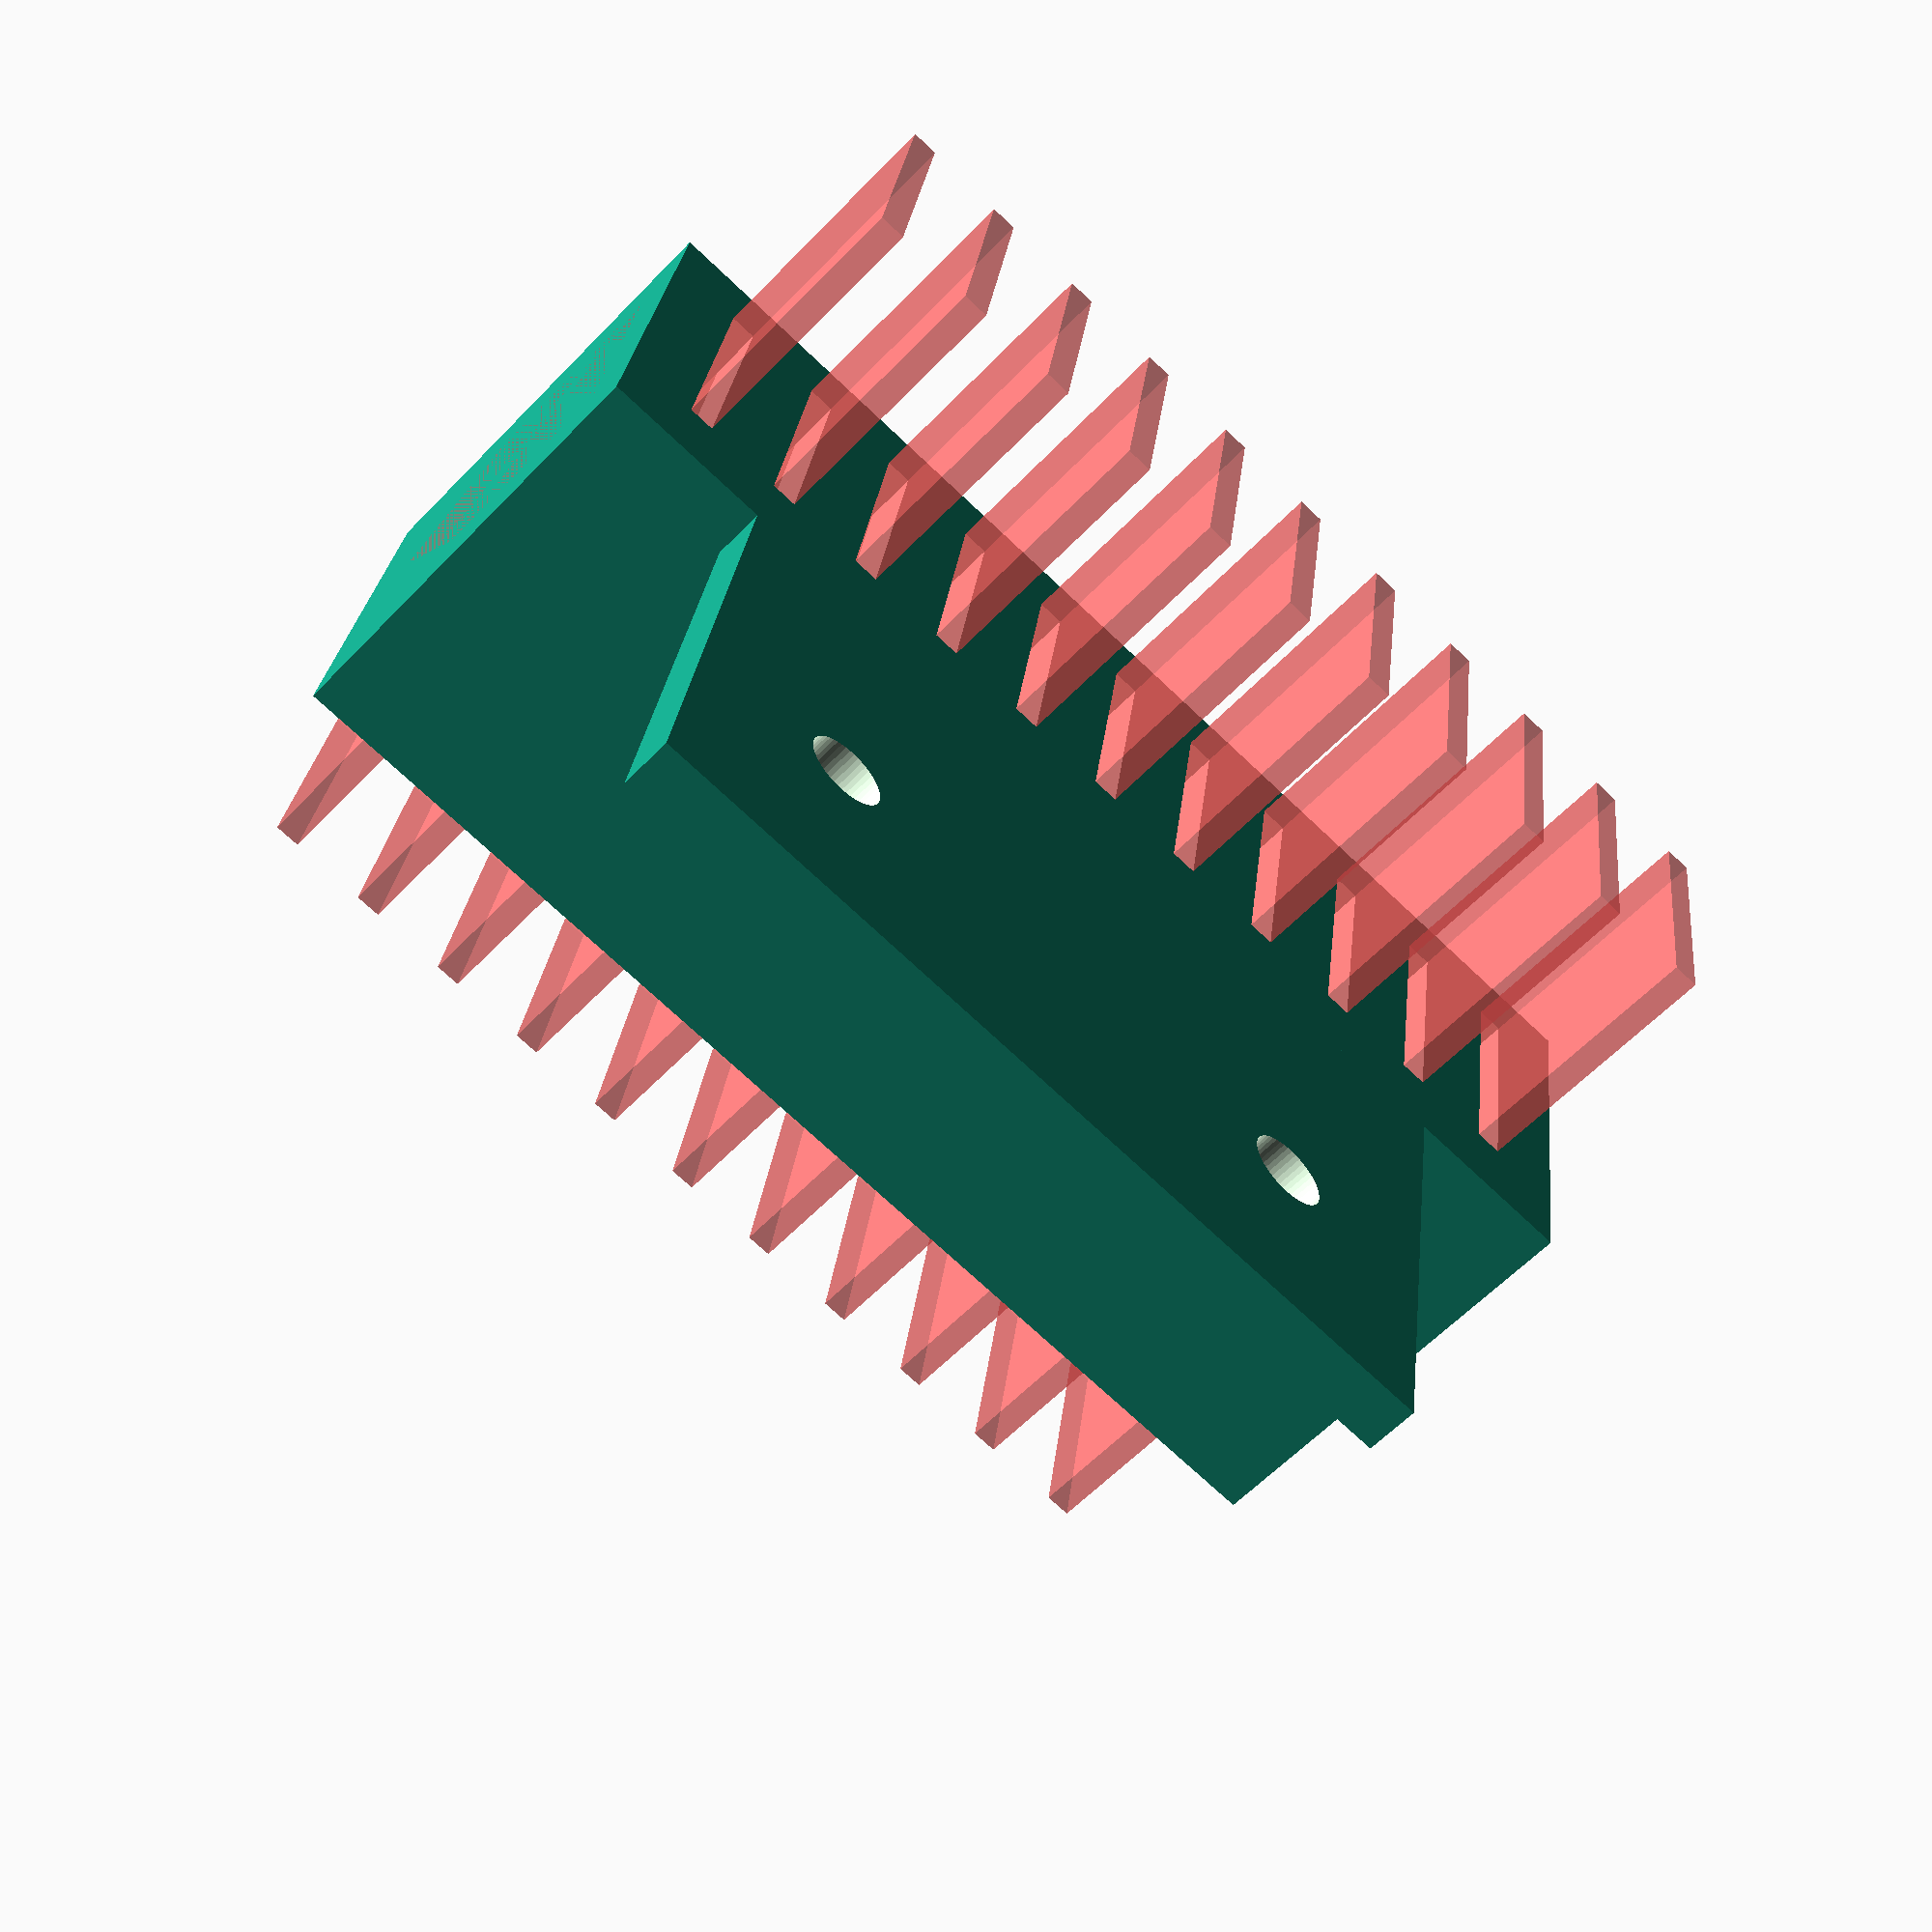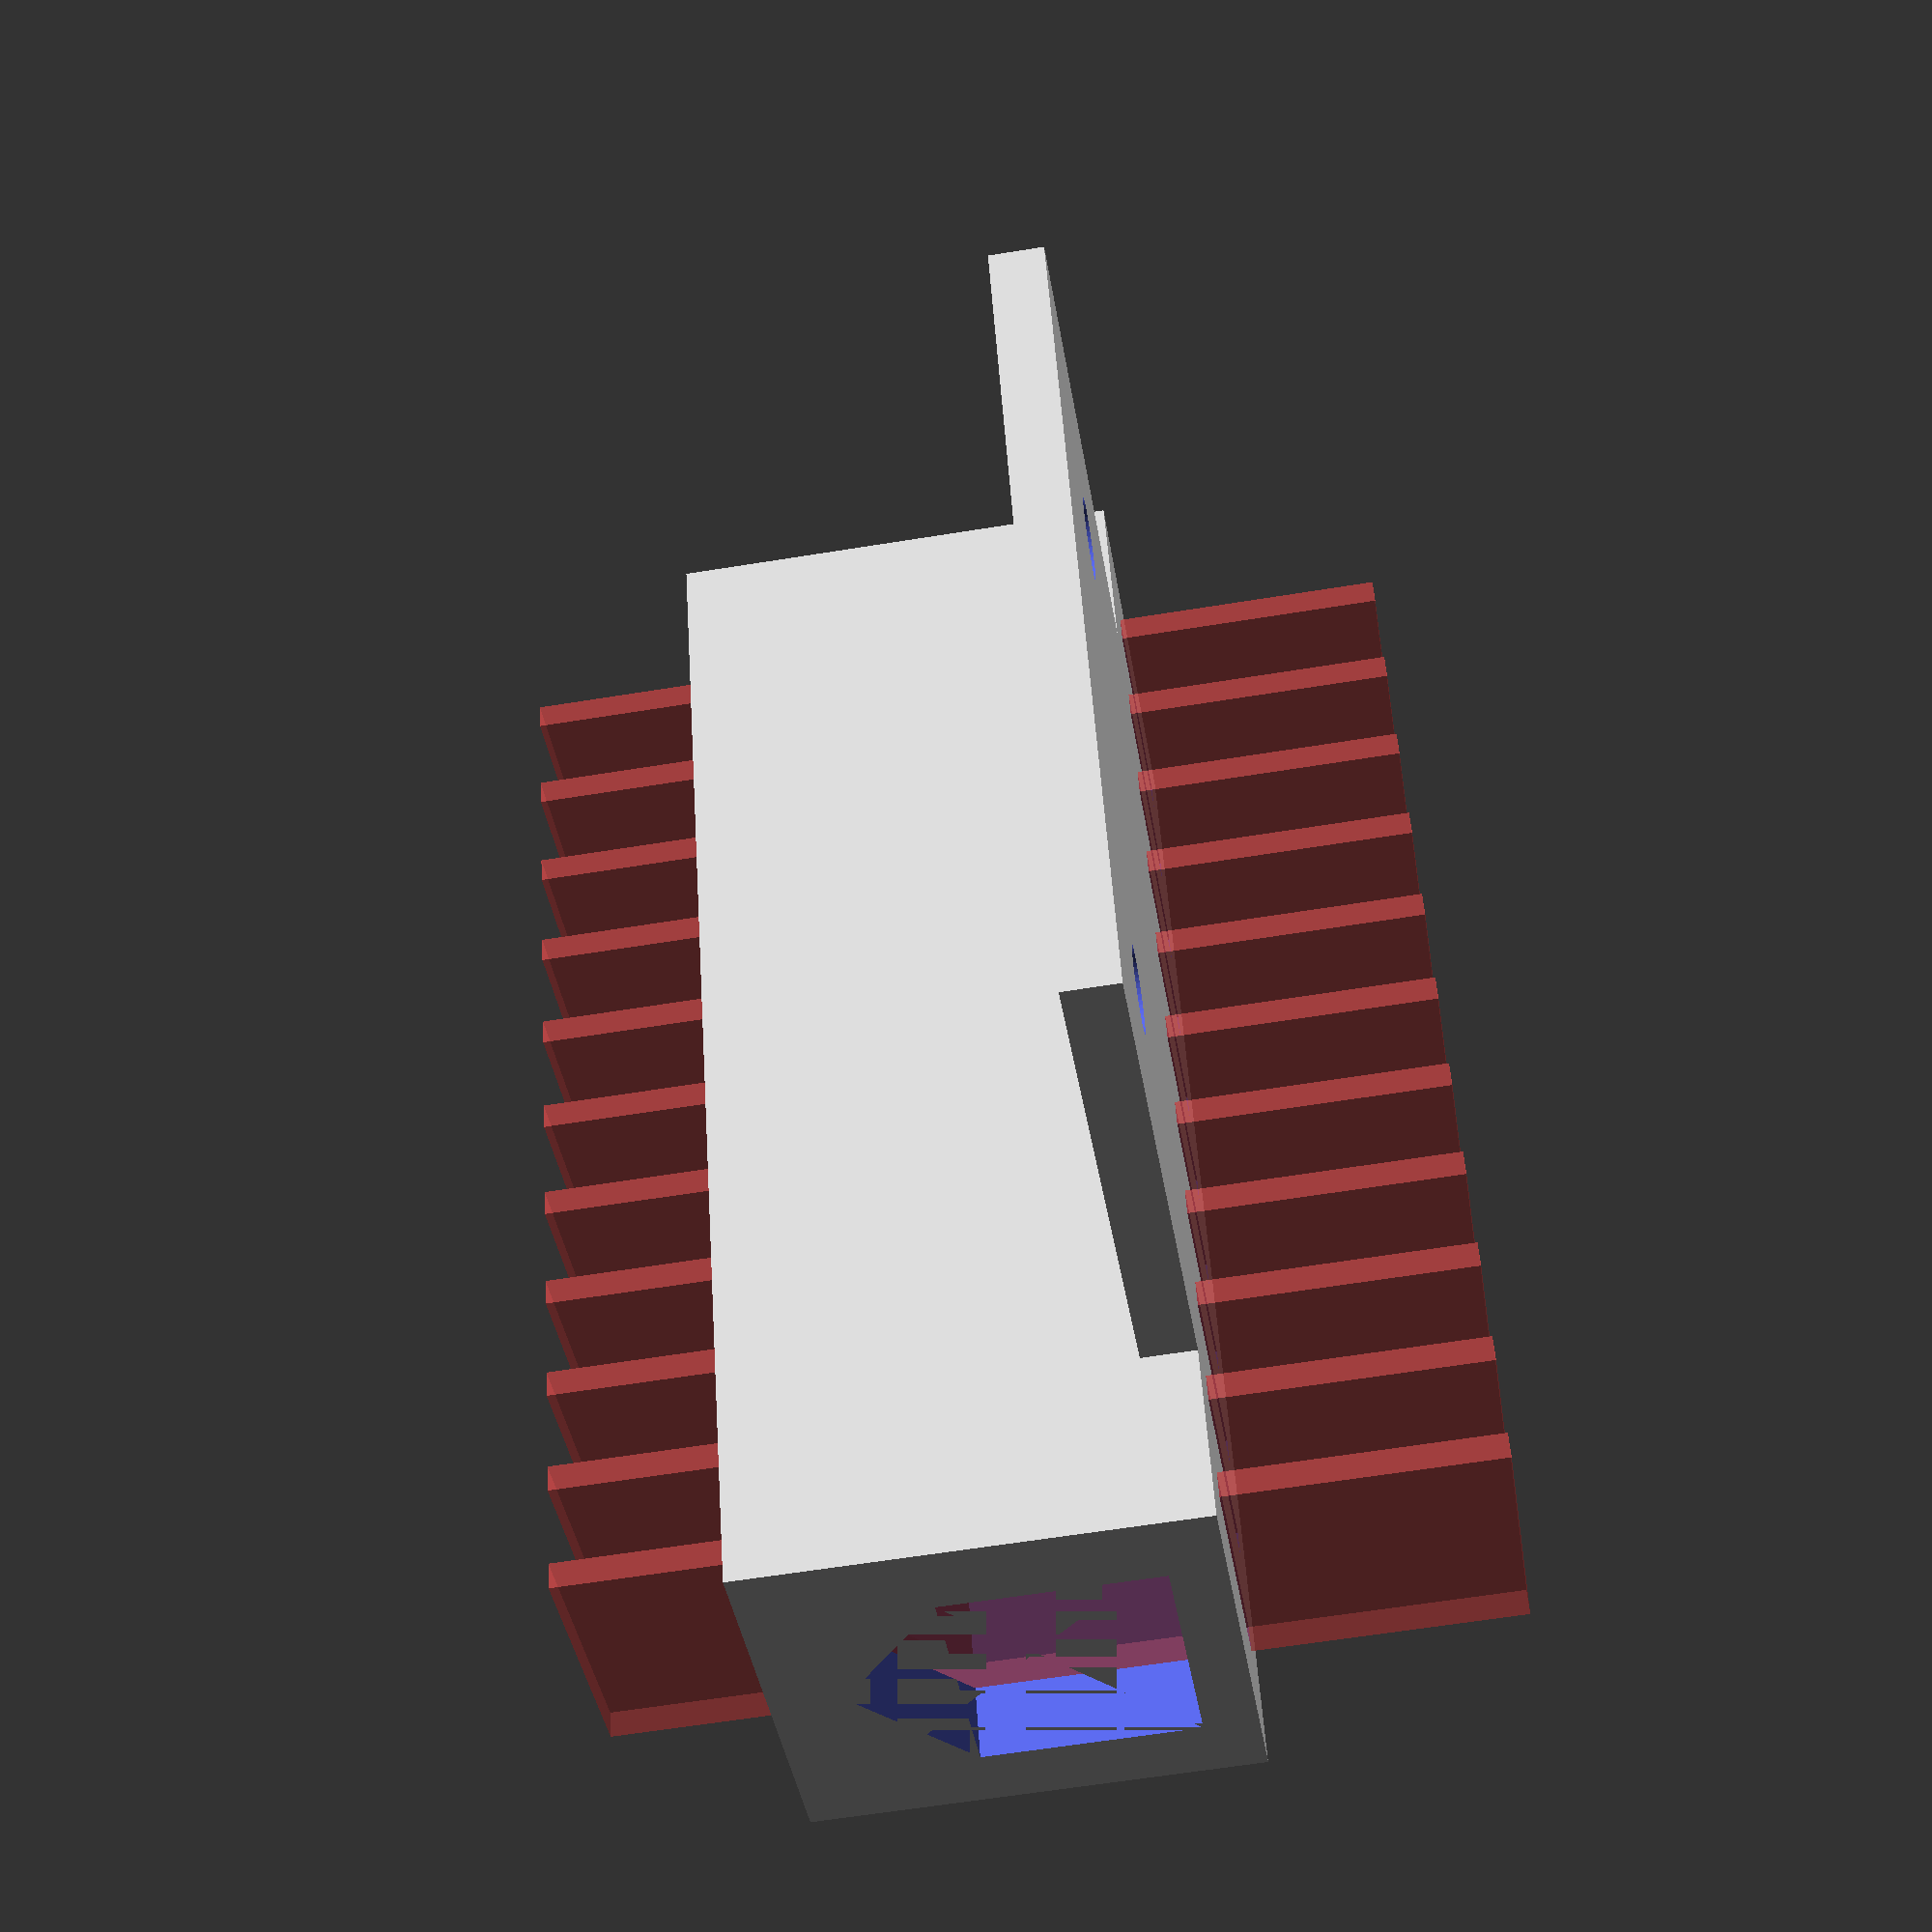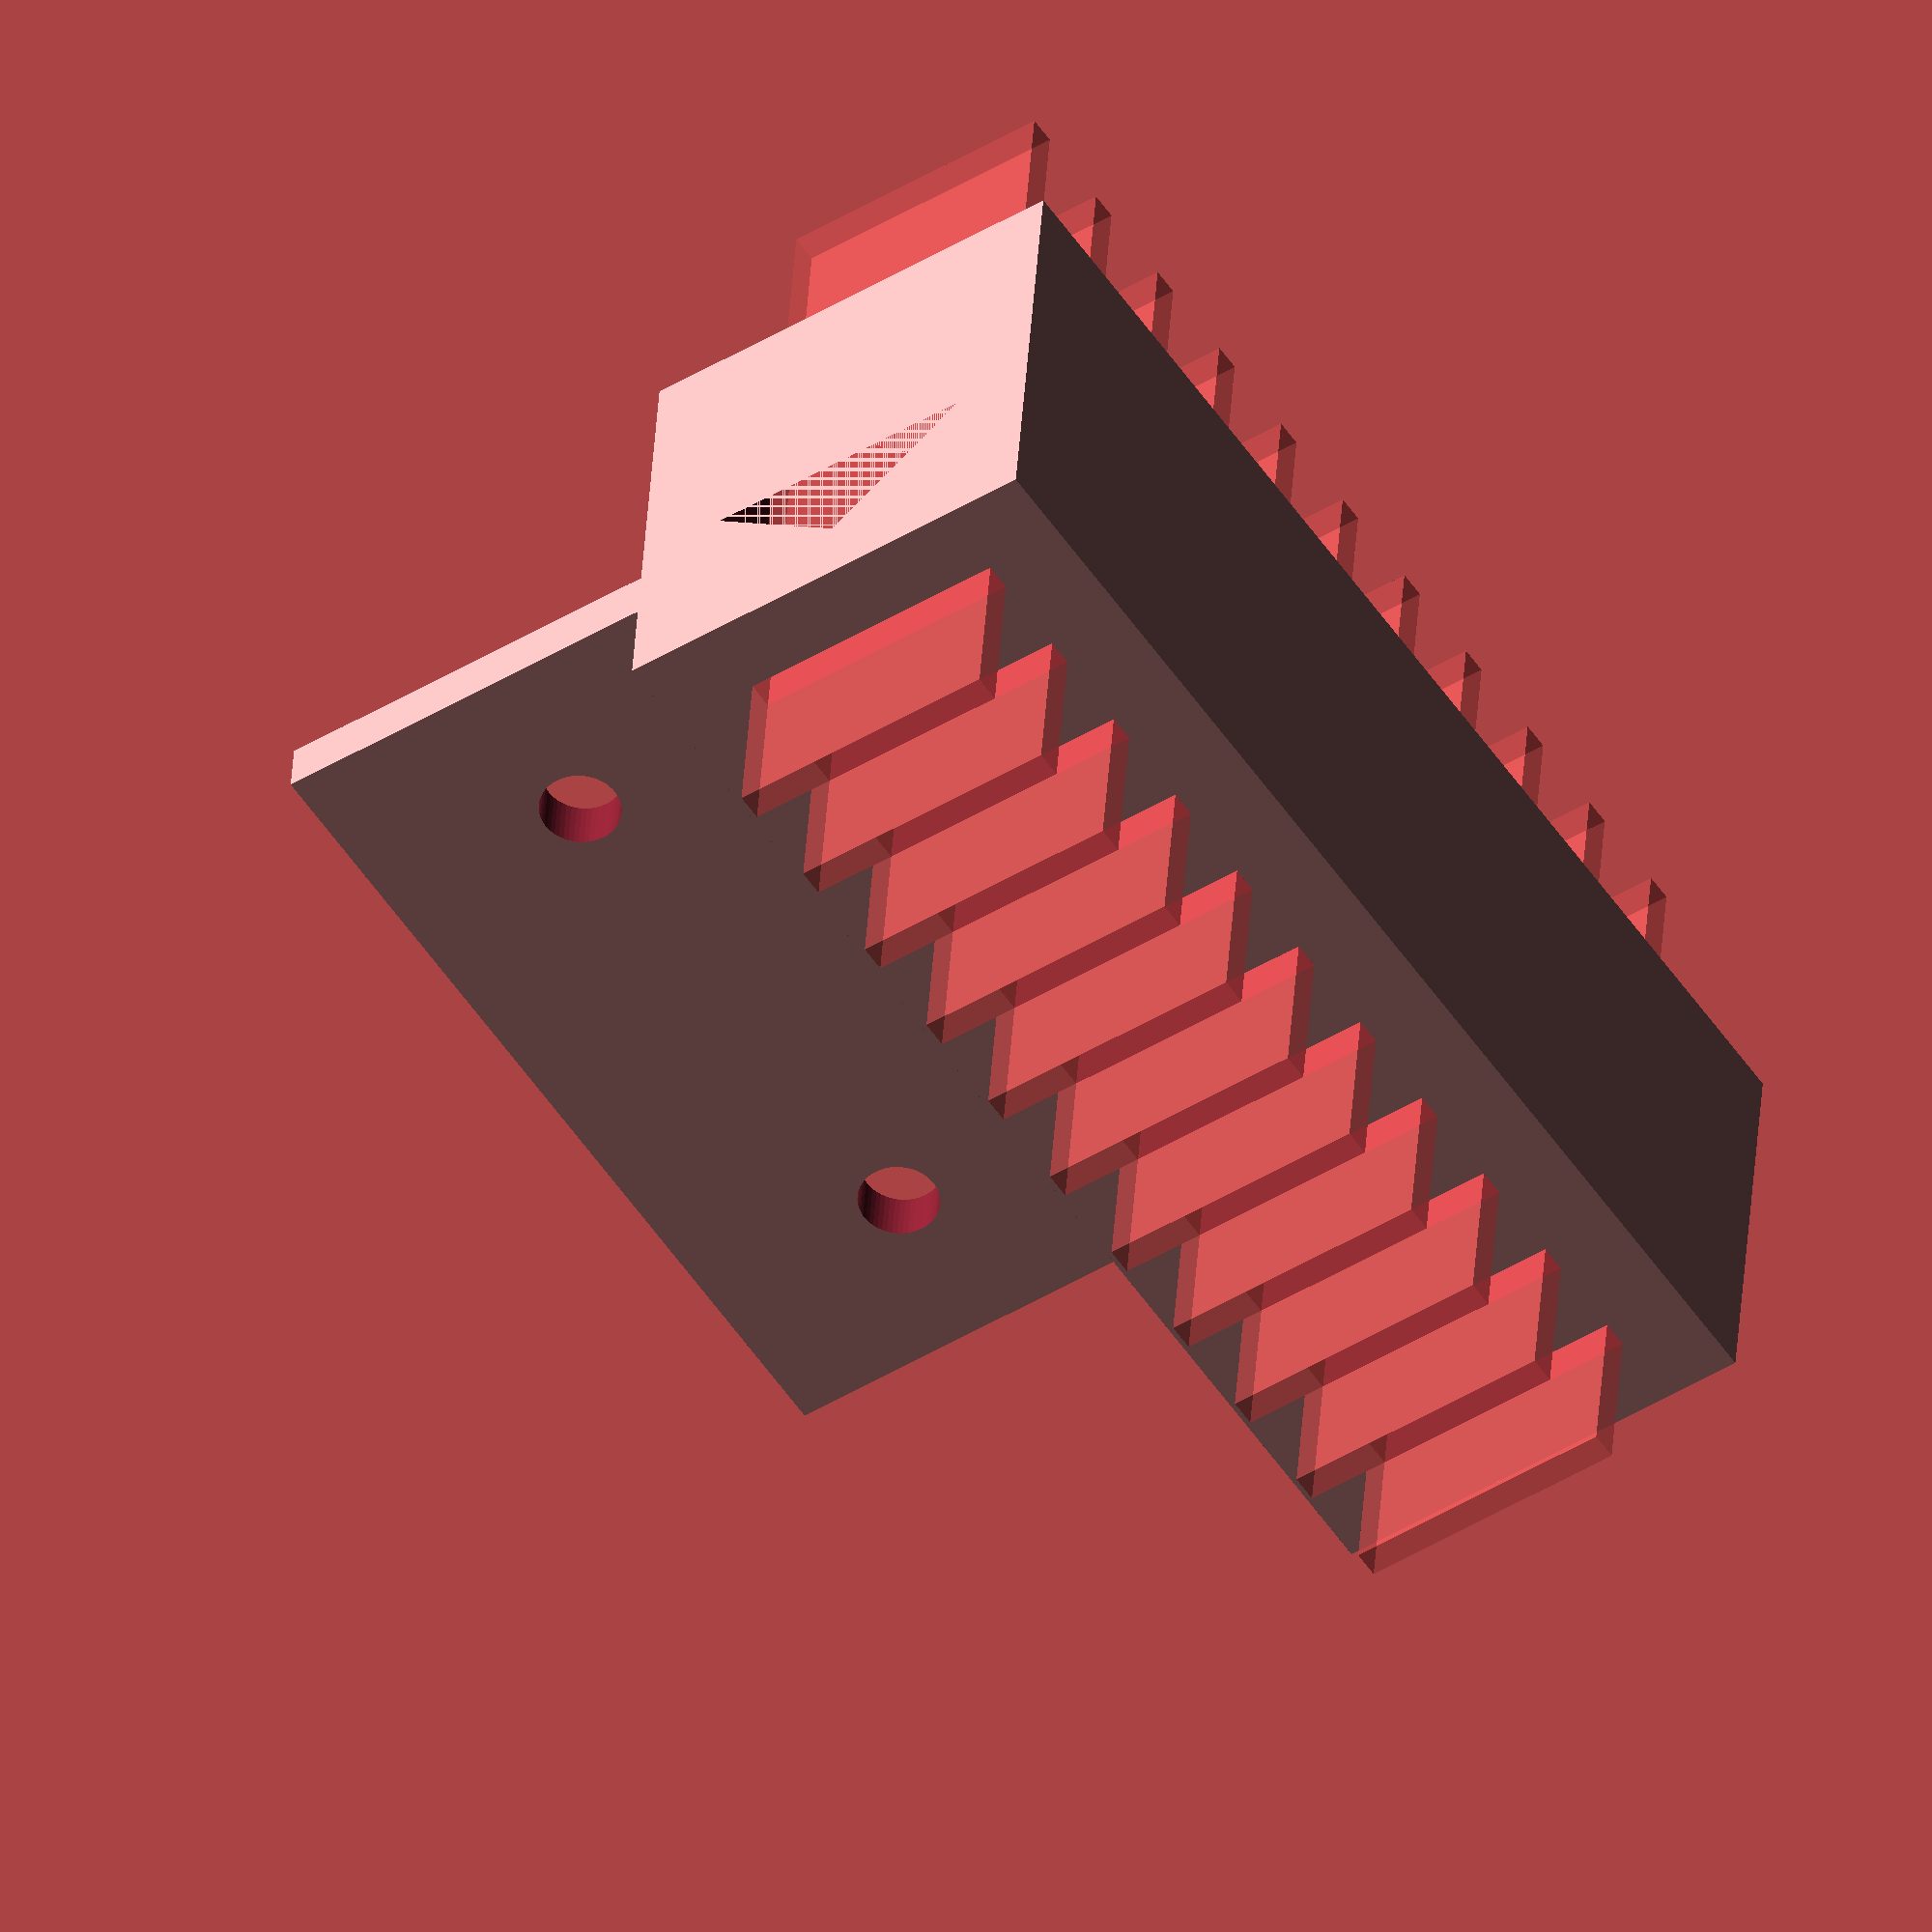
<openscad>
$fn = 50;
thickness = 3;
distance = 15.5;
holder_position = 13;
honder_height = 6;
slit_y = 15.5;

// 本体
module body(){

	// 板
	translate([0, 0, thickness / 2]){

		cube([50, 45, thickness], center = true);

	}

	translate([-70/2, 10.5 - 2.5, 0]){

		cube([70, 25, 25]);

	}

}

// ネジ穴
module screw_hole(){

	for(ty = [-distance:distance * 2:distance]){

		translate([ty, -10, -5]){

			cylinder(h = 10, d = 4.5);

		}
	
	}

}

// 空洞
module cavity(){

	// 座標
	points = [
		
		[0, 0],
		[0, 15.5],
		[12, 15.5],
		[12 / 2 * 3, 15.5 / 2],
		[12, 0]

	];

	translate([70/2, holder_position, thickness]){

		rotate([0, -90, 0]){

			linear_extrude(70)
				polygon(points);

		}

	}

}

// スリット
module slit(){

	for(tx = [-30:6:30]){

		translate([tx, holder_position + slit_y / 2, 10]){

			#cube([1.5, slit_y, 50], center = true);

		}

	}

}

difference(){

	body();
	screw_hole();
	cavity();
 	slit();

}


</openscad>
<views>
elev=58.7 azim=352.0 roll=136.9 proj=p view=wireframe
elev=61.4 azim=292.5 roll=99.4 proj=p view=solid
elev=142.8 azim=236.2 roll=176.6 proj=o view=wireframe
</views>
